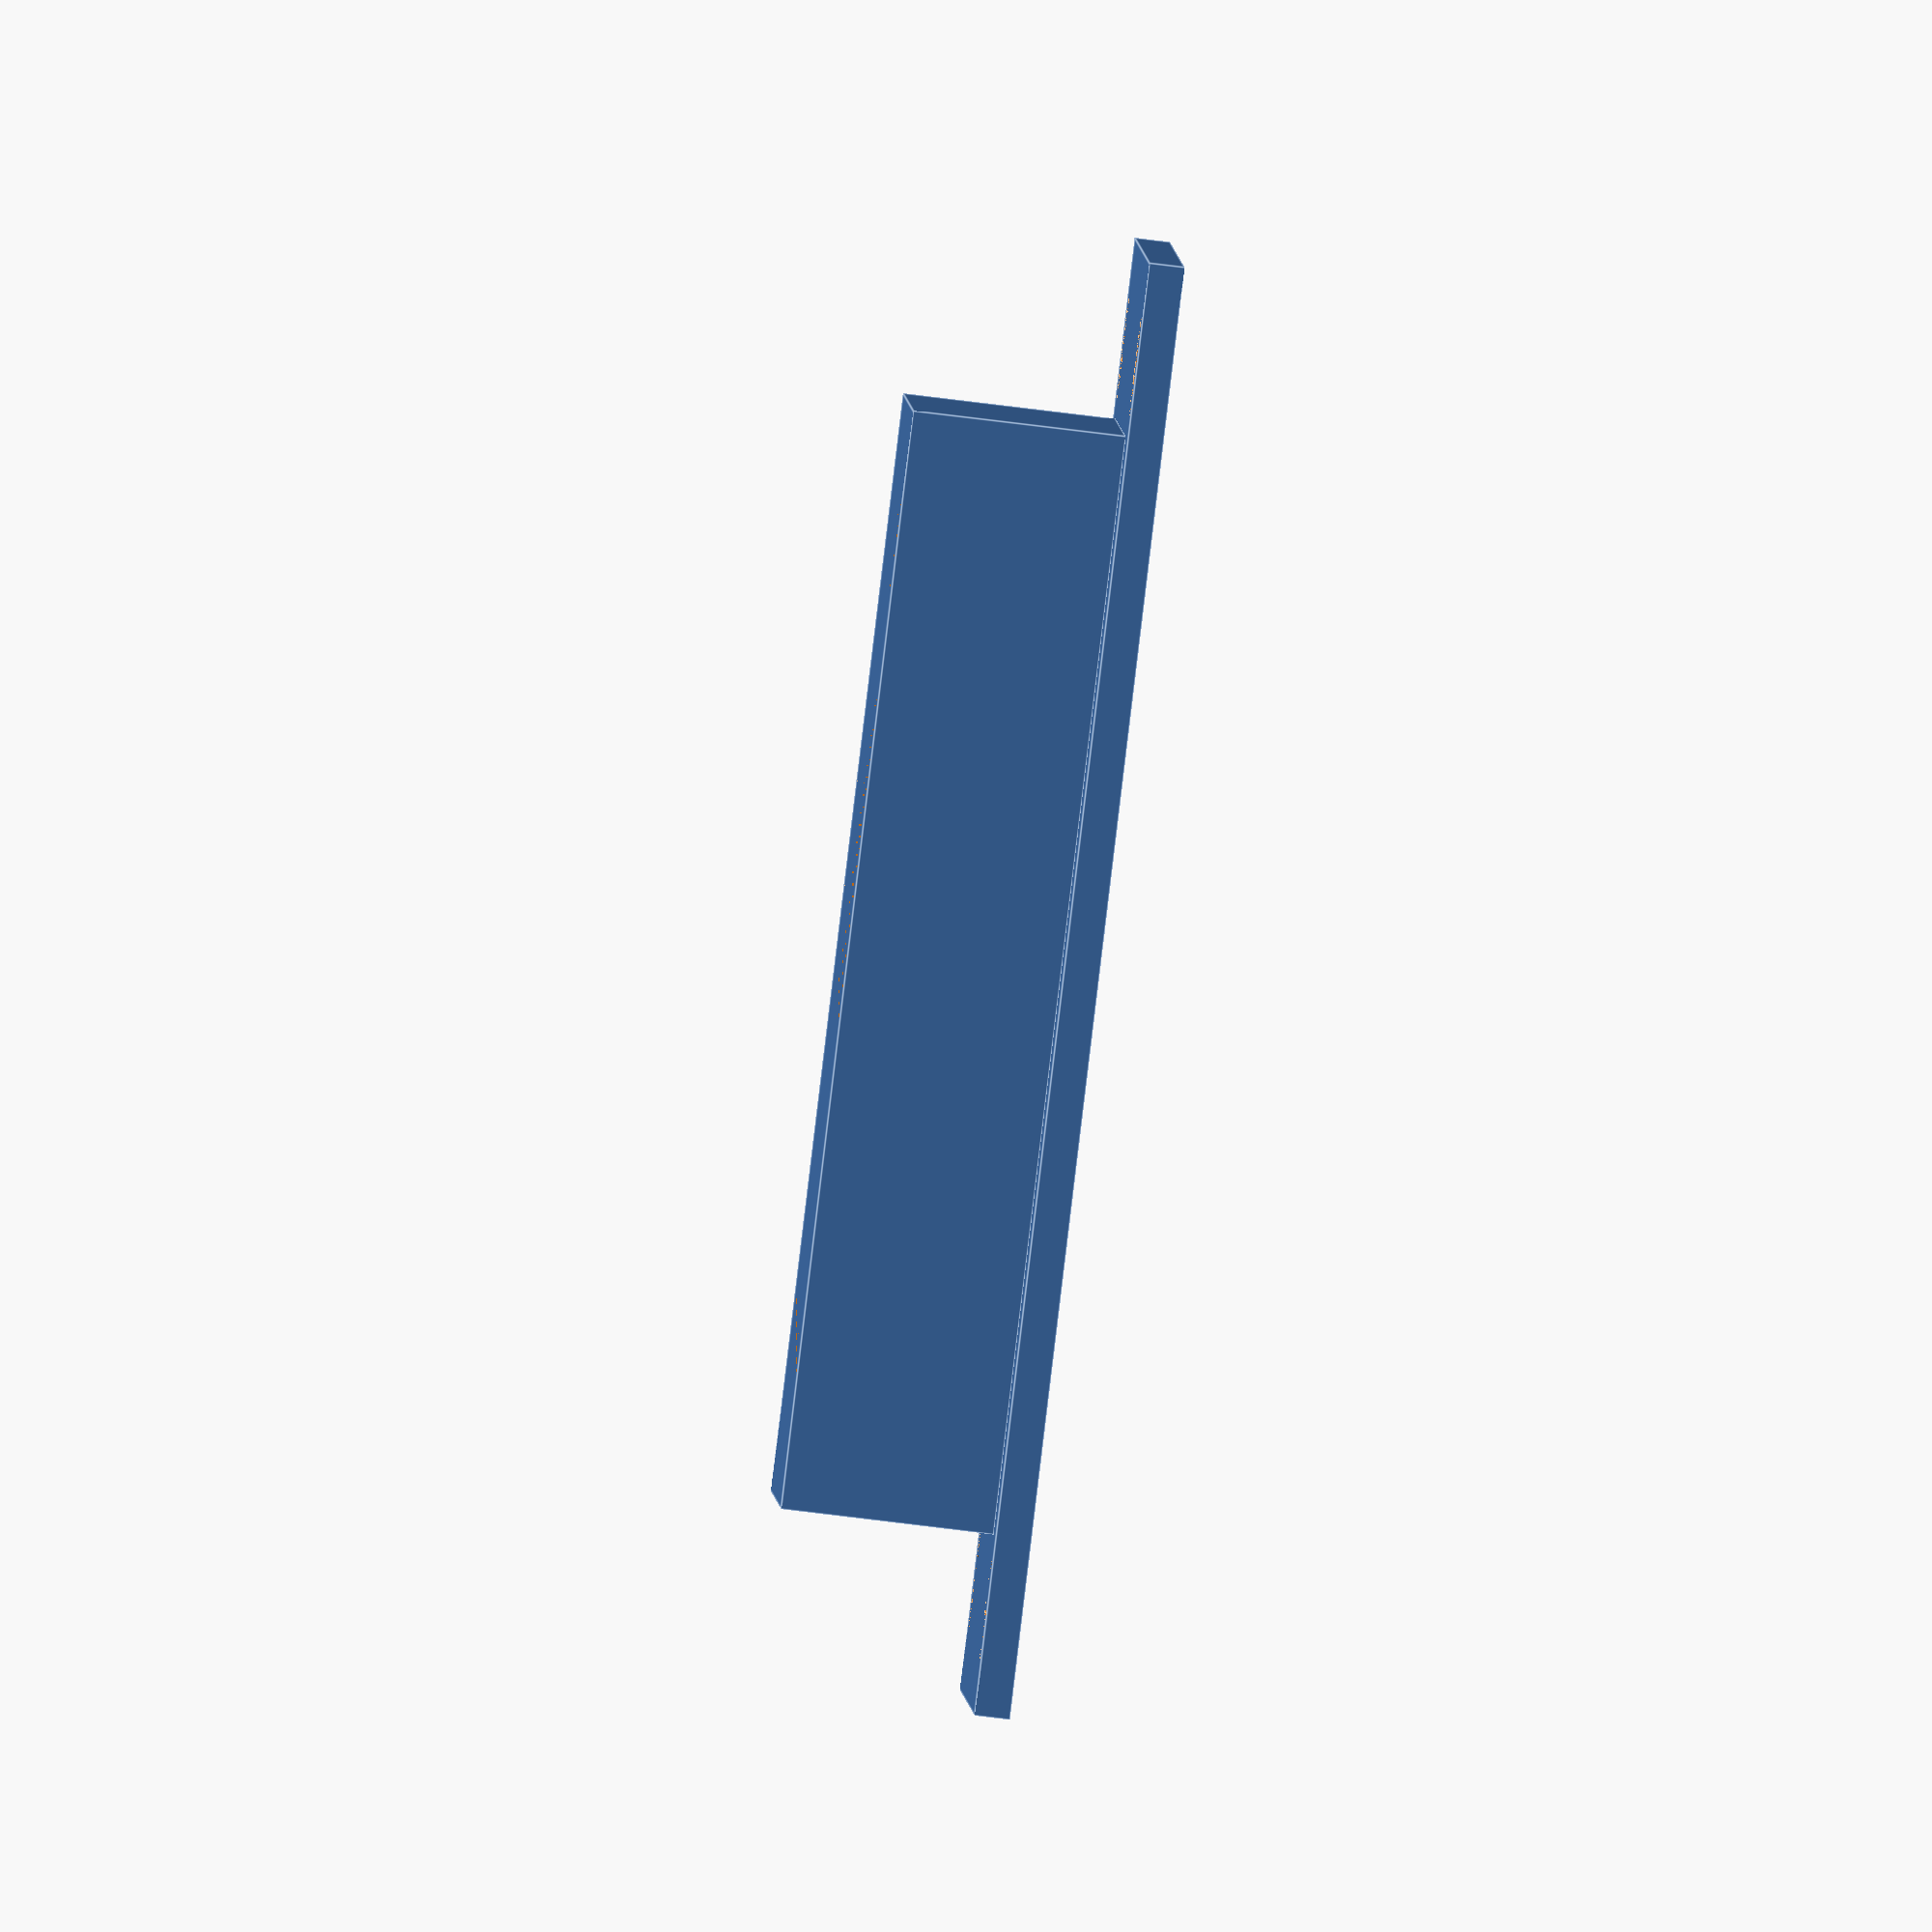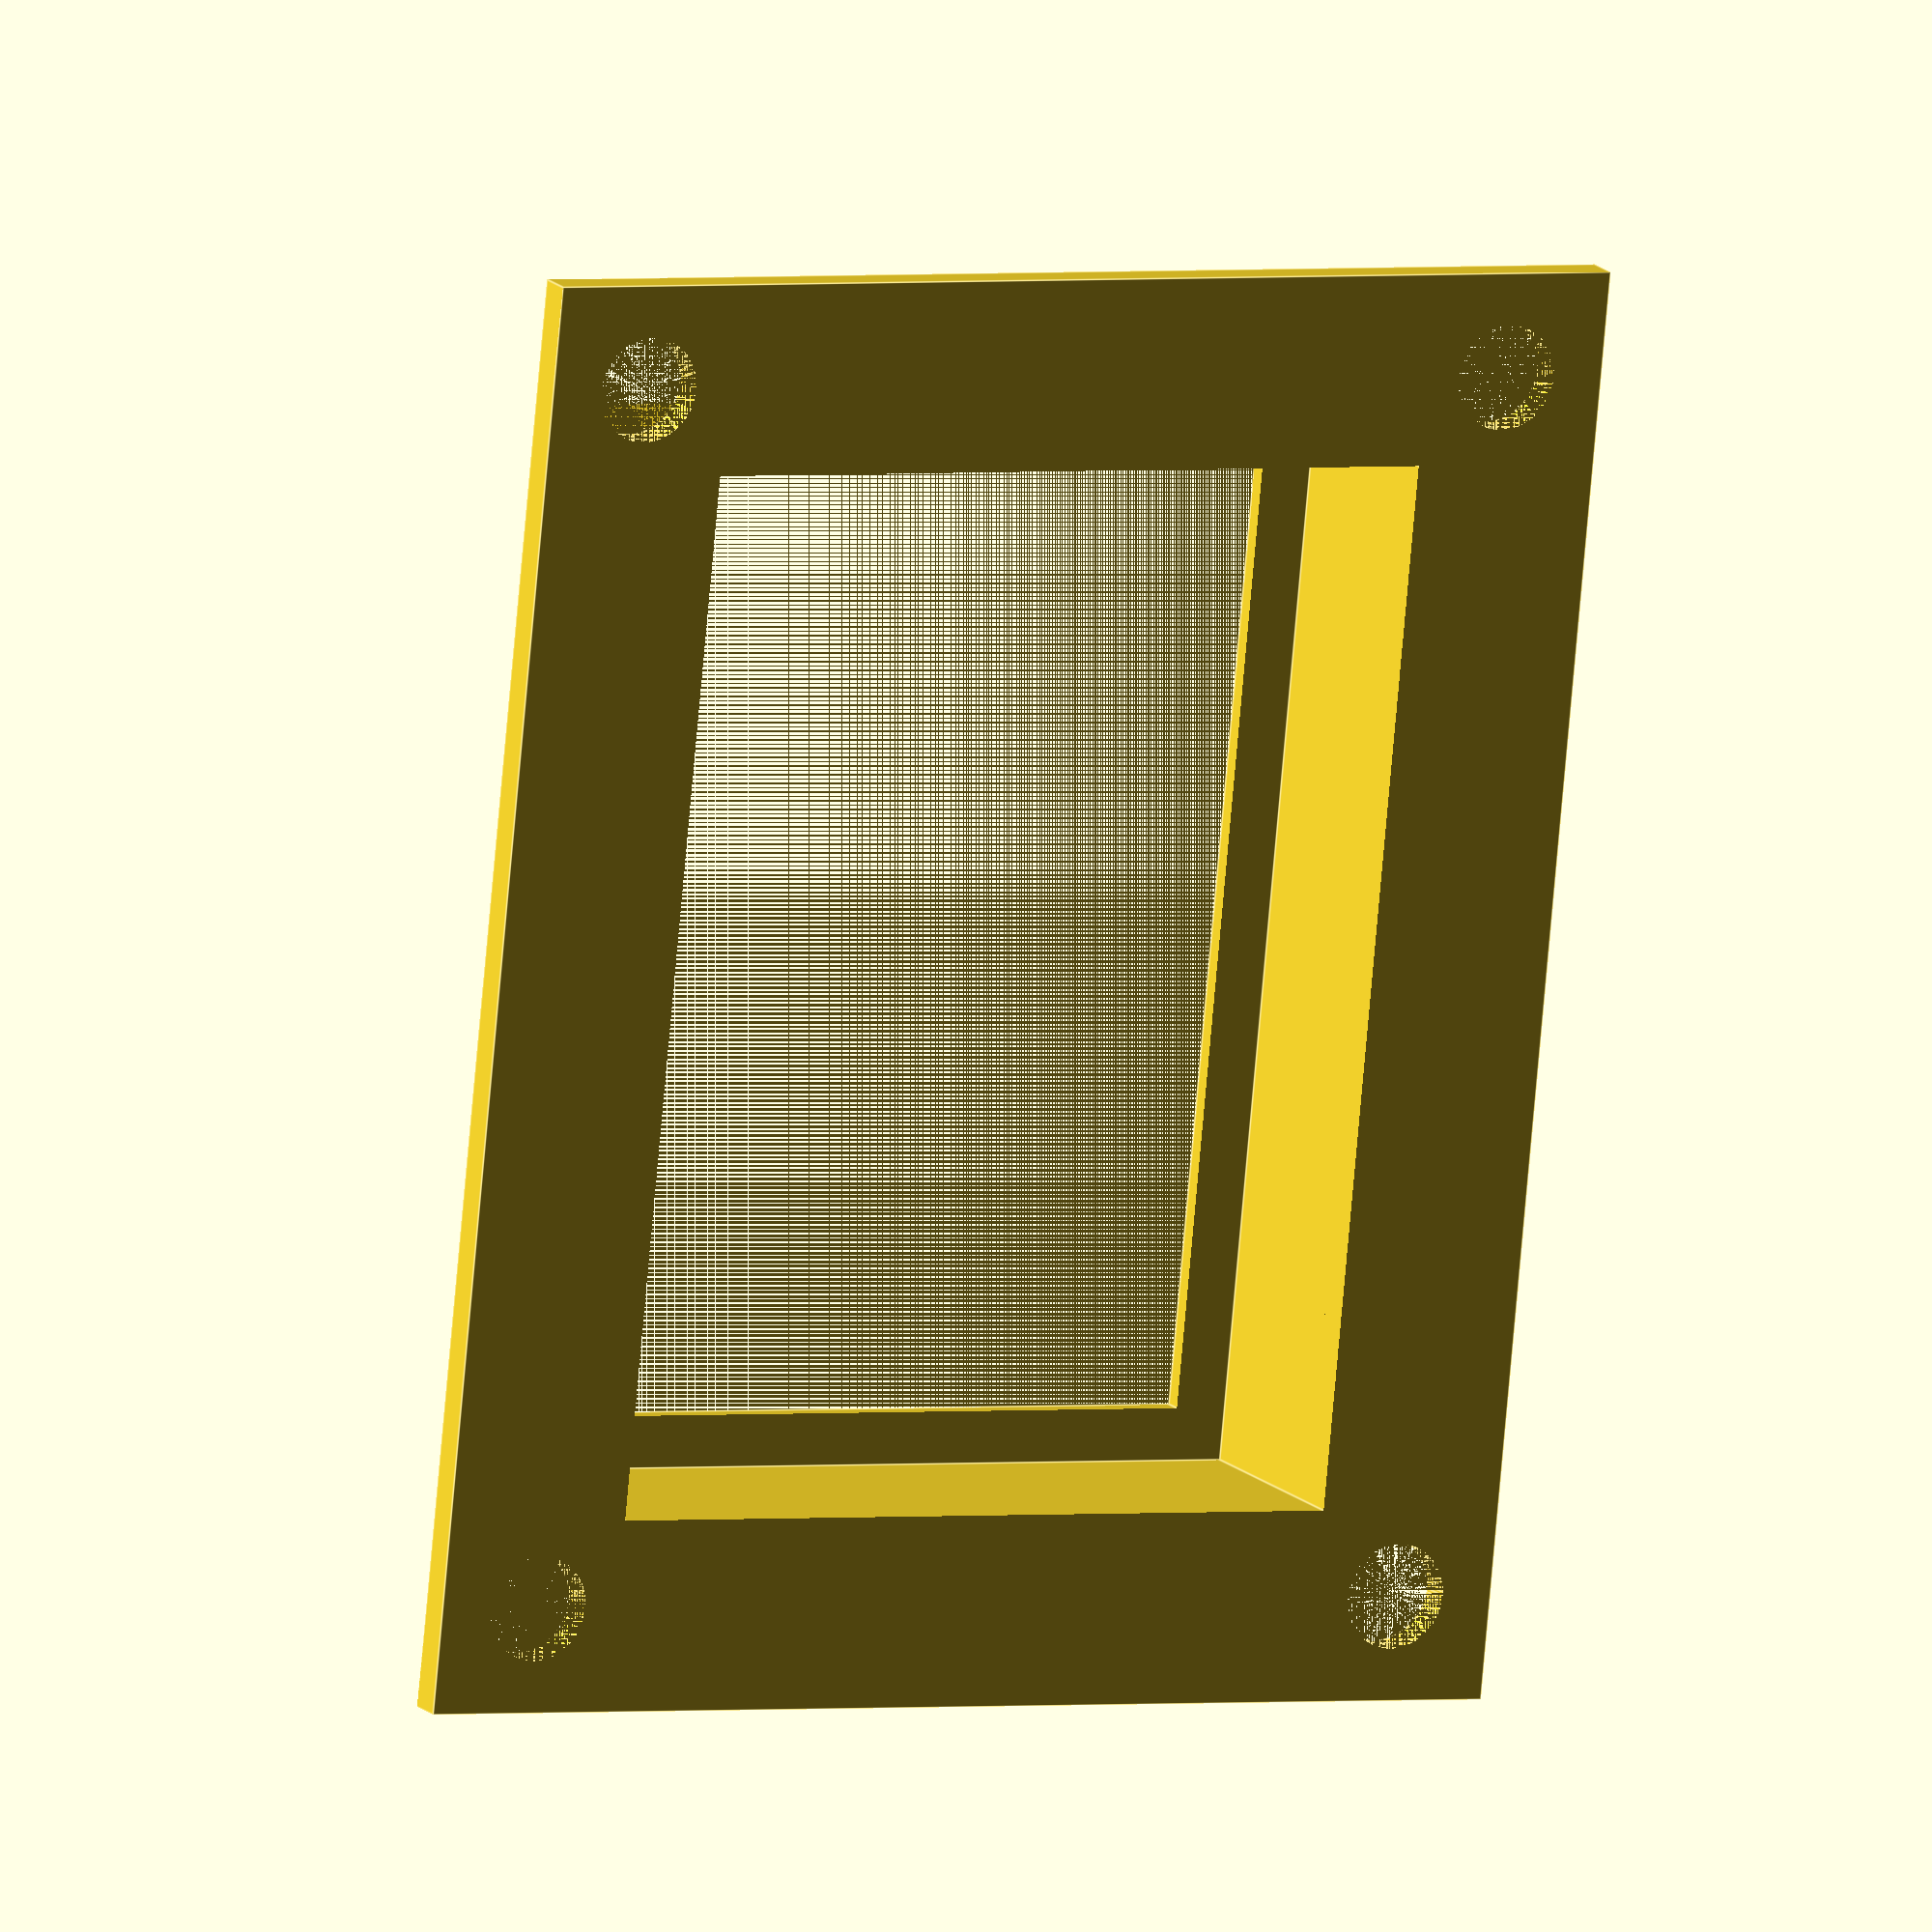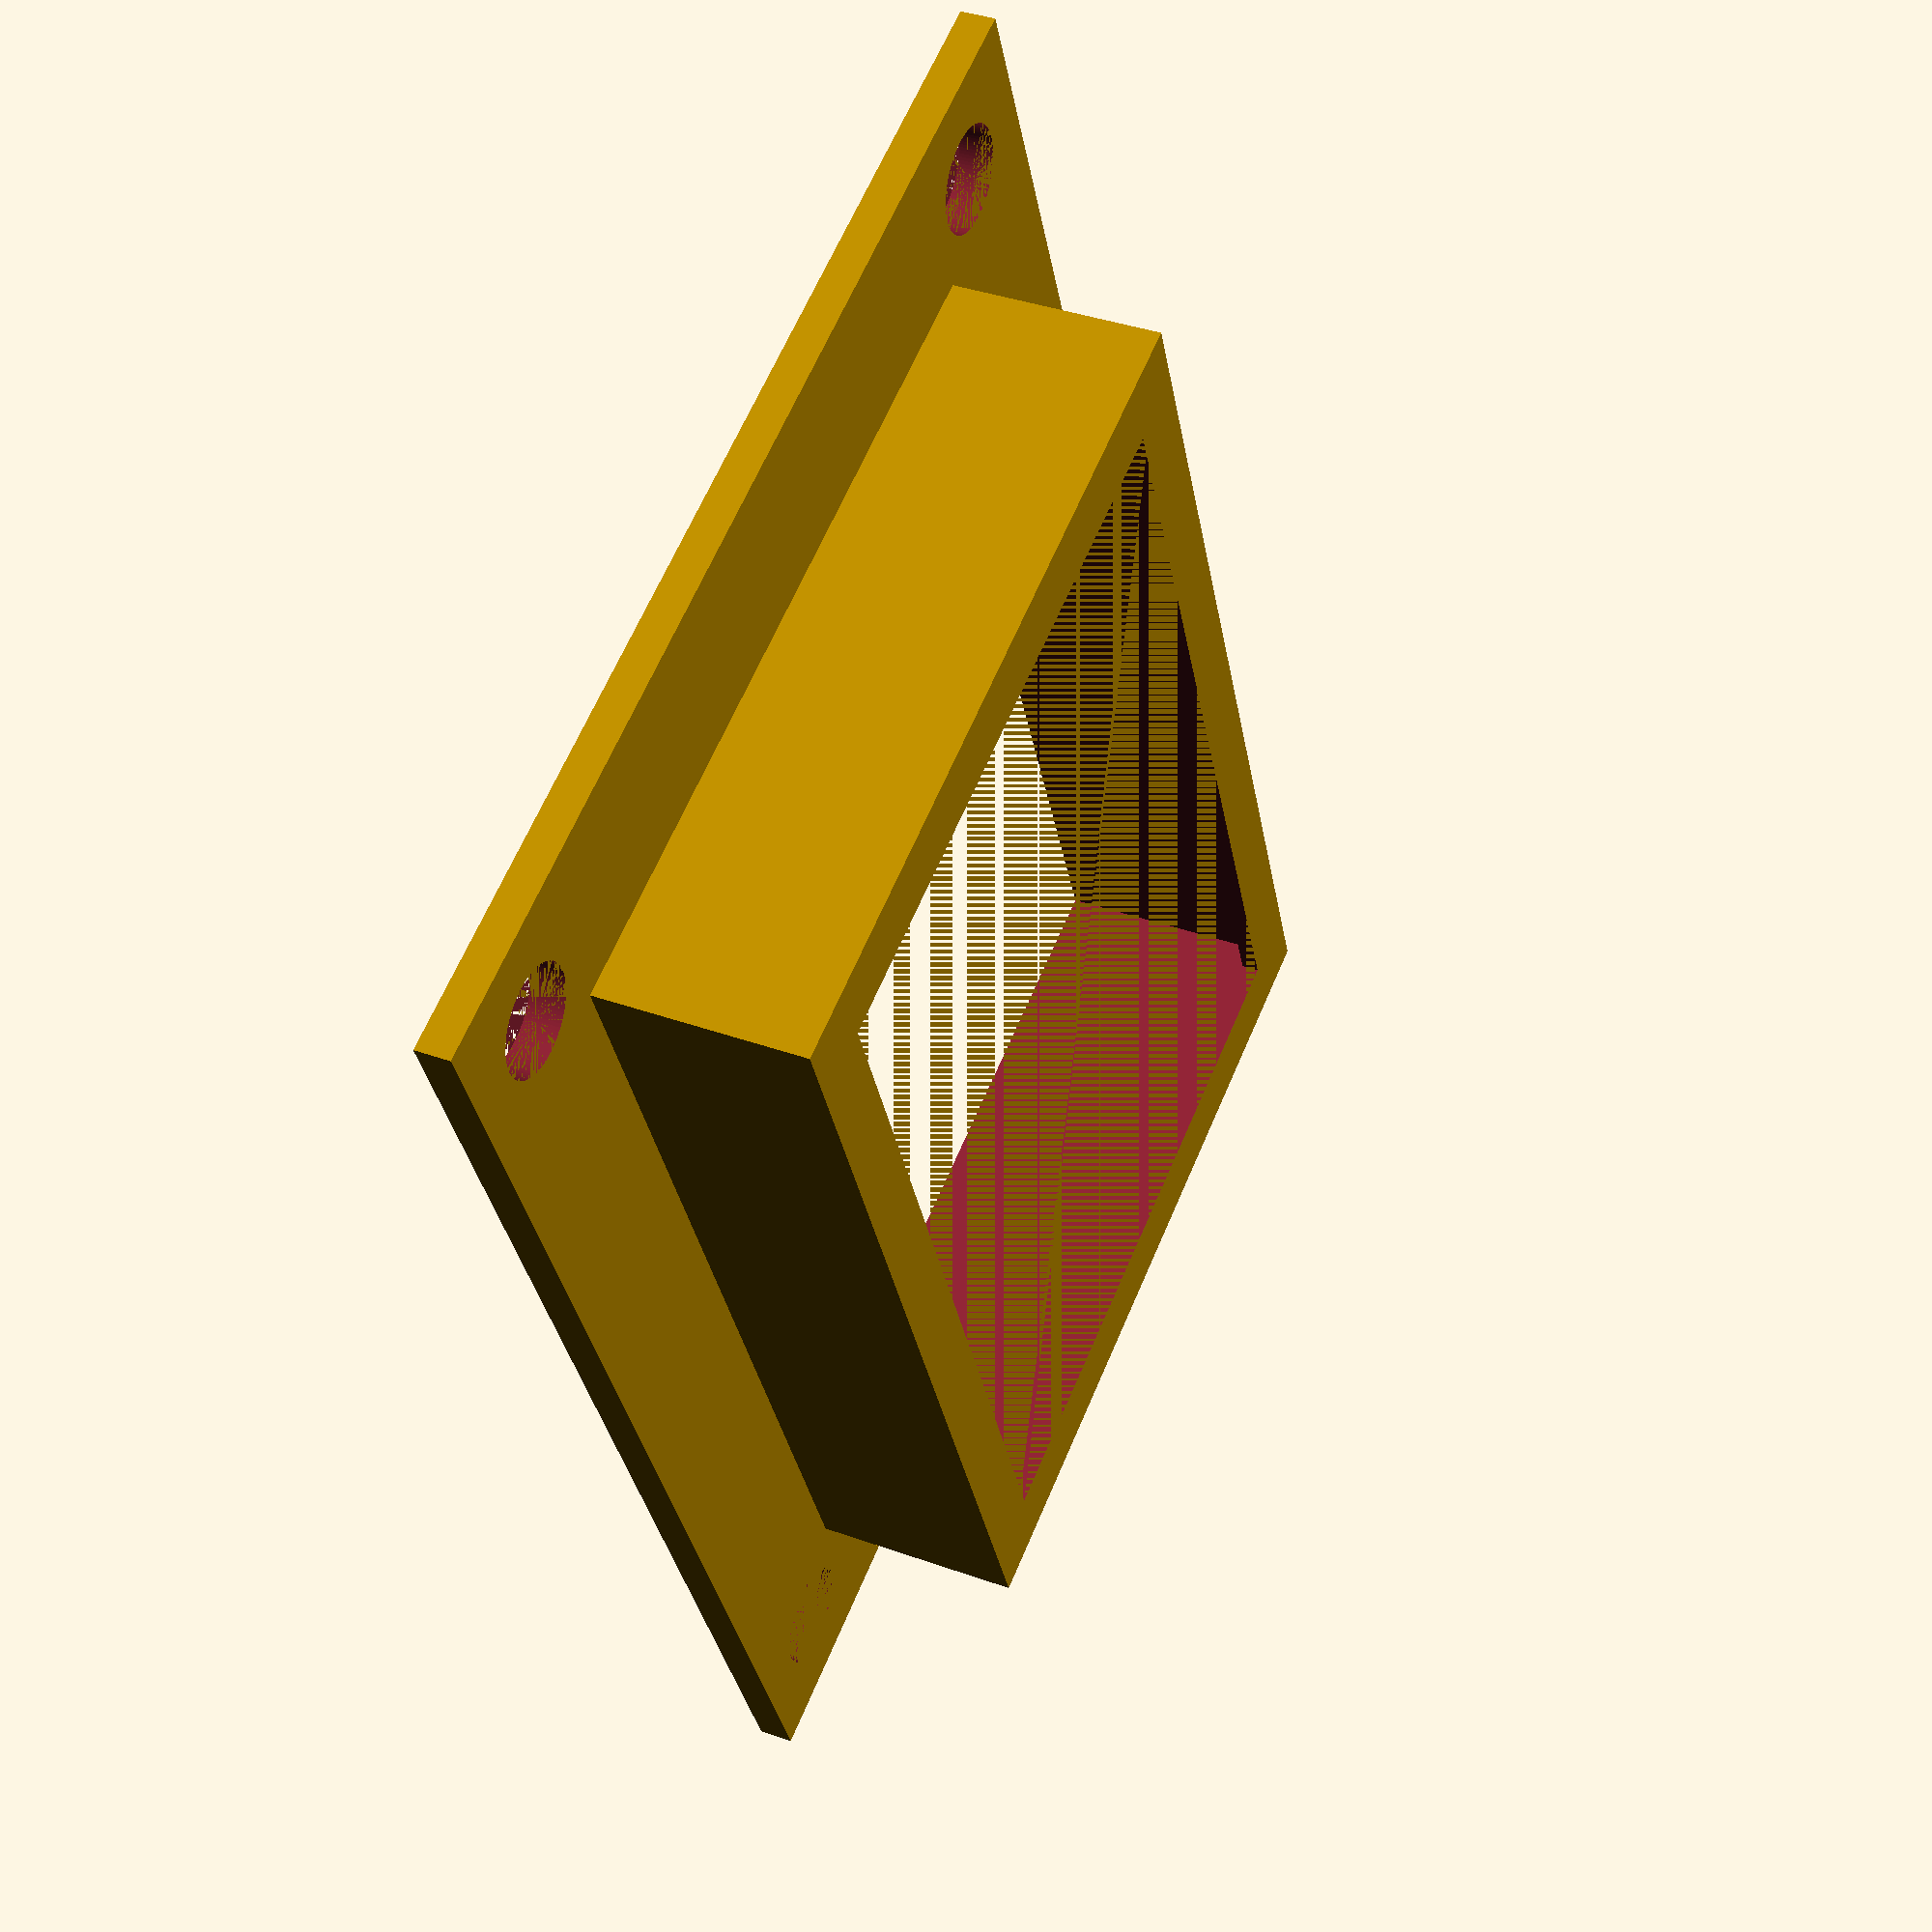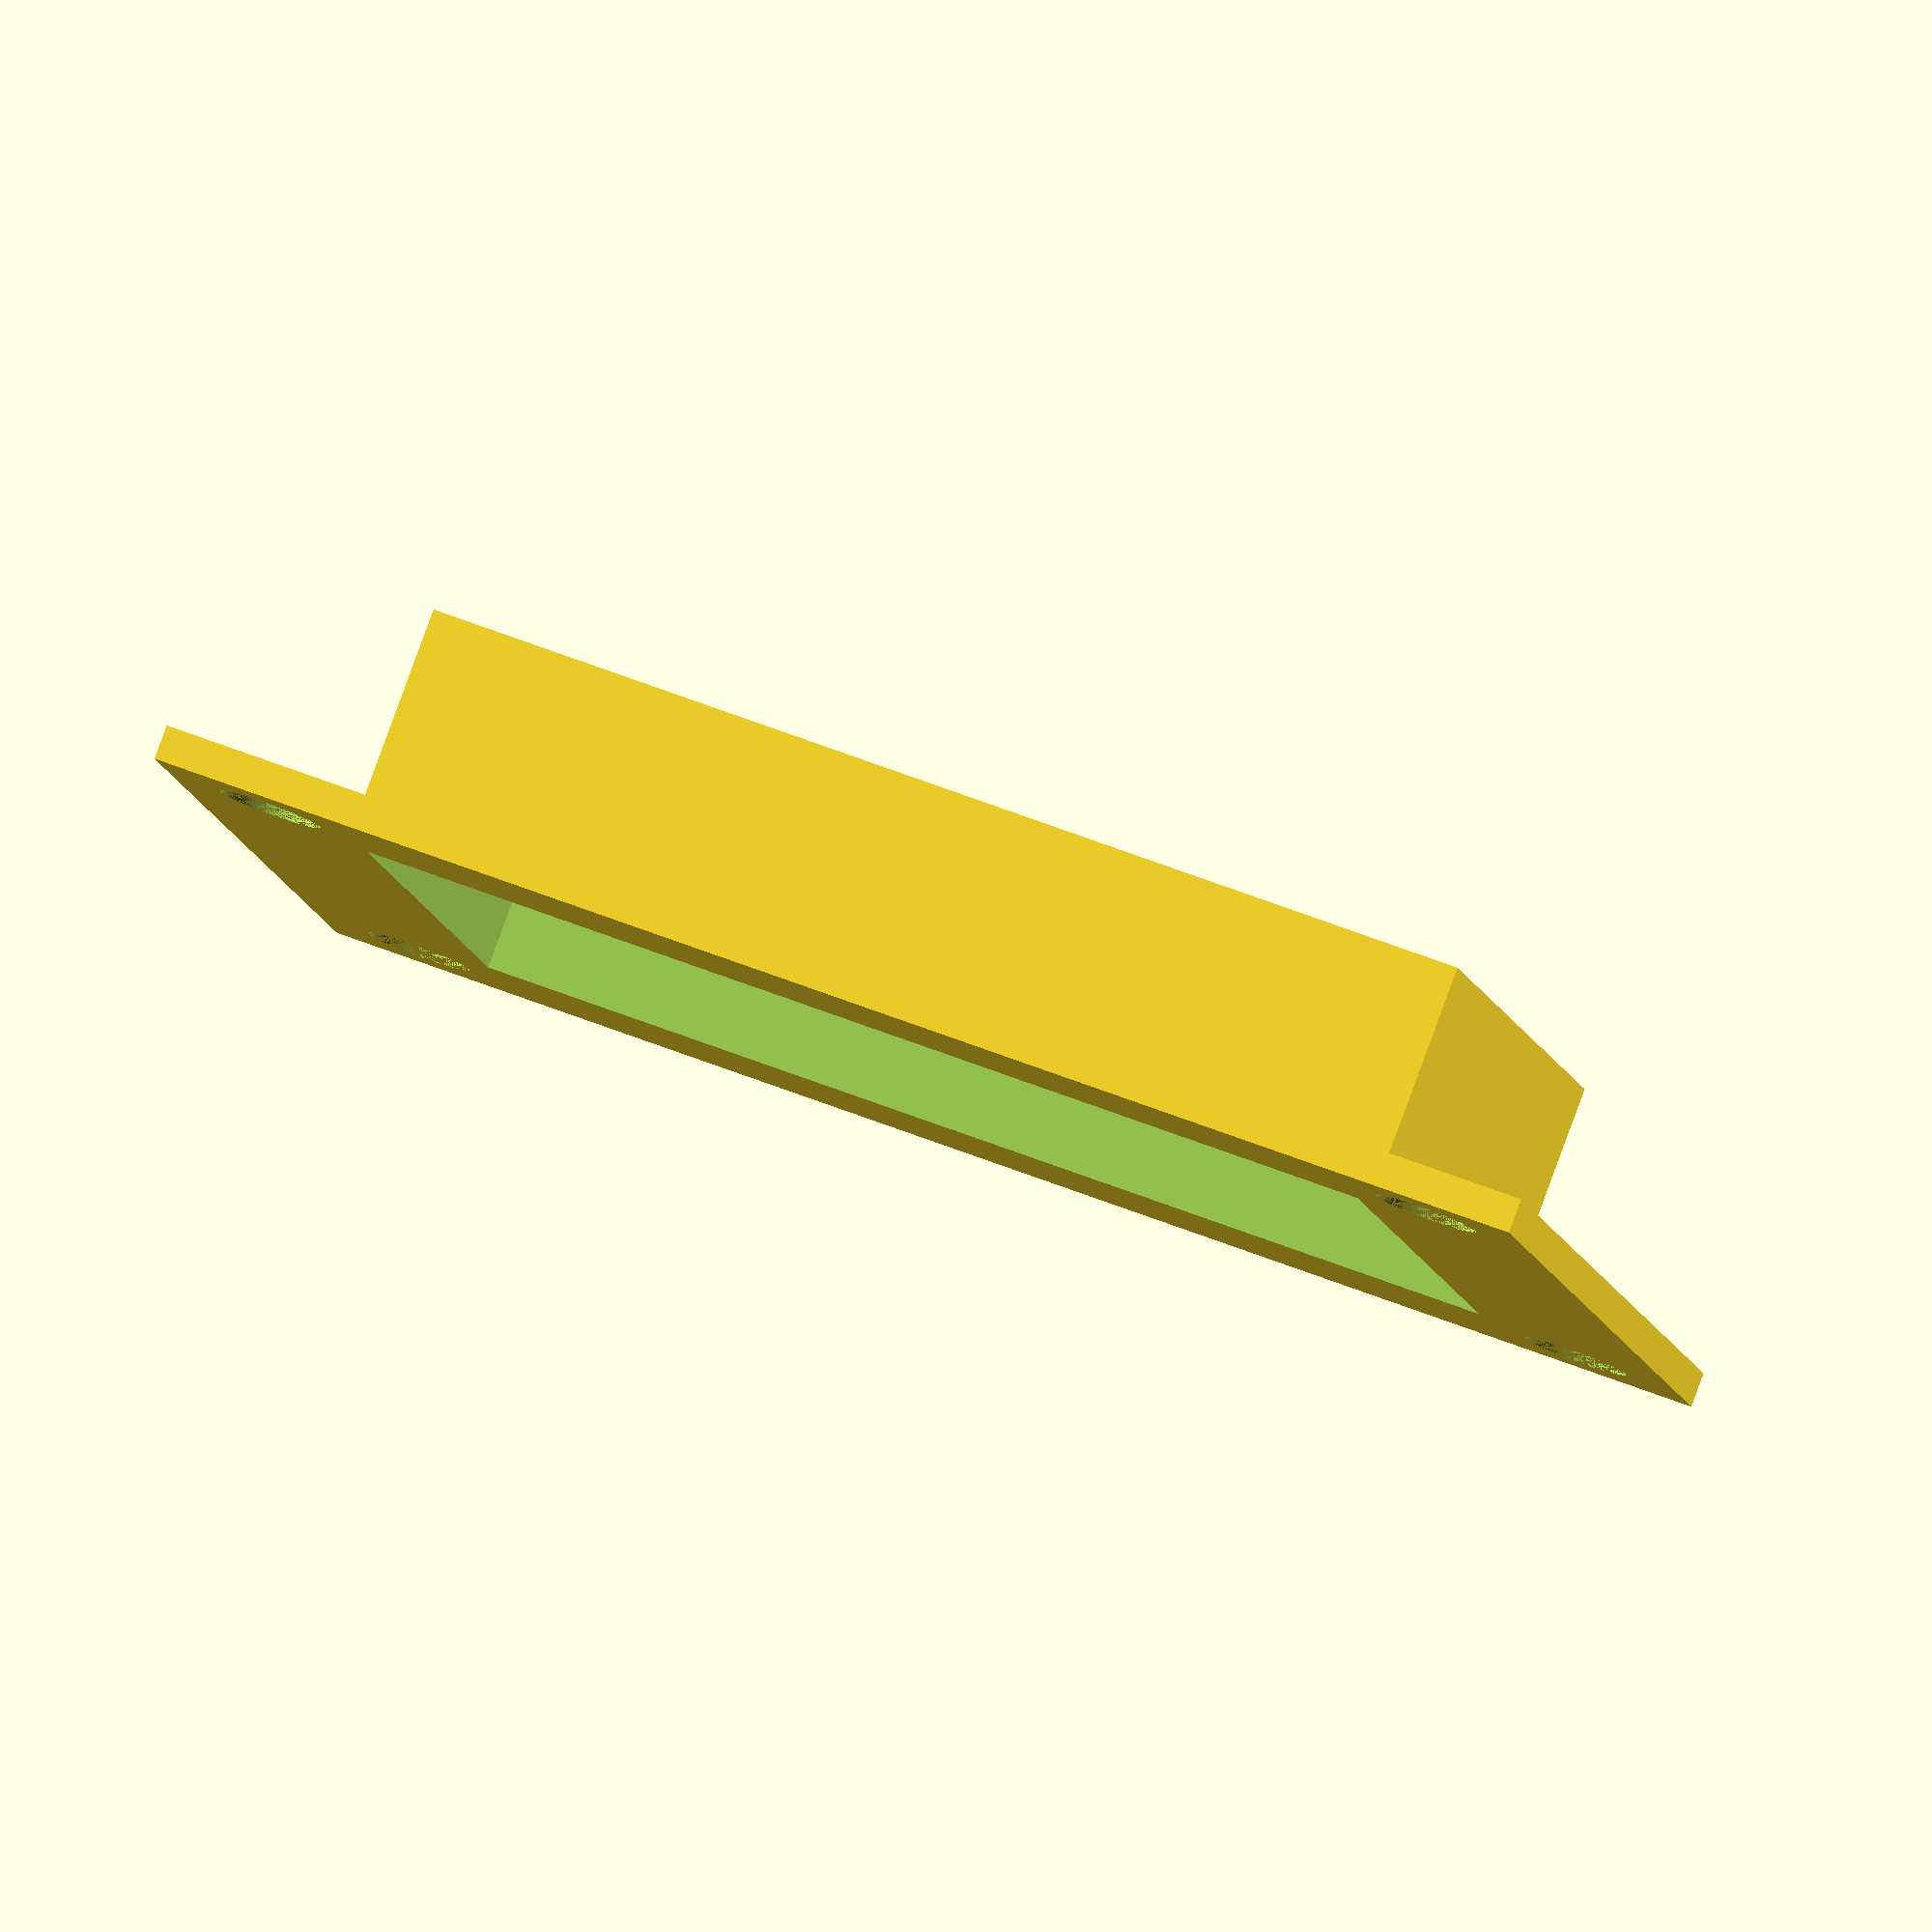
<openscad>
difference () {
	union() {
		cube (size = [31, 23, 6], center=false);
		translate([-5, -5, 6])
		cube (size = [41, 33, 1], center=false);
	}
	translate([0.5, 0.5, 0.5])
	cube (size = [30, 22, 8], center=false);
	translate([2, 2, 0])
	cube (size = [27, 19, 1], center=false);
	hole(-2, -2);
	hole(-2, 25);
	hole(33, -2);
	hole(33, 25);
}

module hole(x,y) {
	translate([x,y, 6])
	cylinder (h = 1, r=1.5, center = false, $fn=100);
}


</openscad>
<views>
elev=82.8 azim=186.0 roll=263.1 proj=o view=edges
elev=345.8 azim=275.7 roll=333.4 proj=o view=edges
elev=322.6 azim=292.8 roll=114.7 proj=p view=wireframe
elev=275.3 azim=350.5 roll=20.2 proj=o view=solid
</views>
